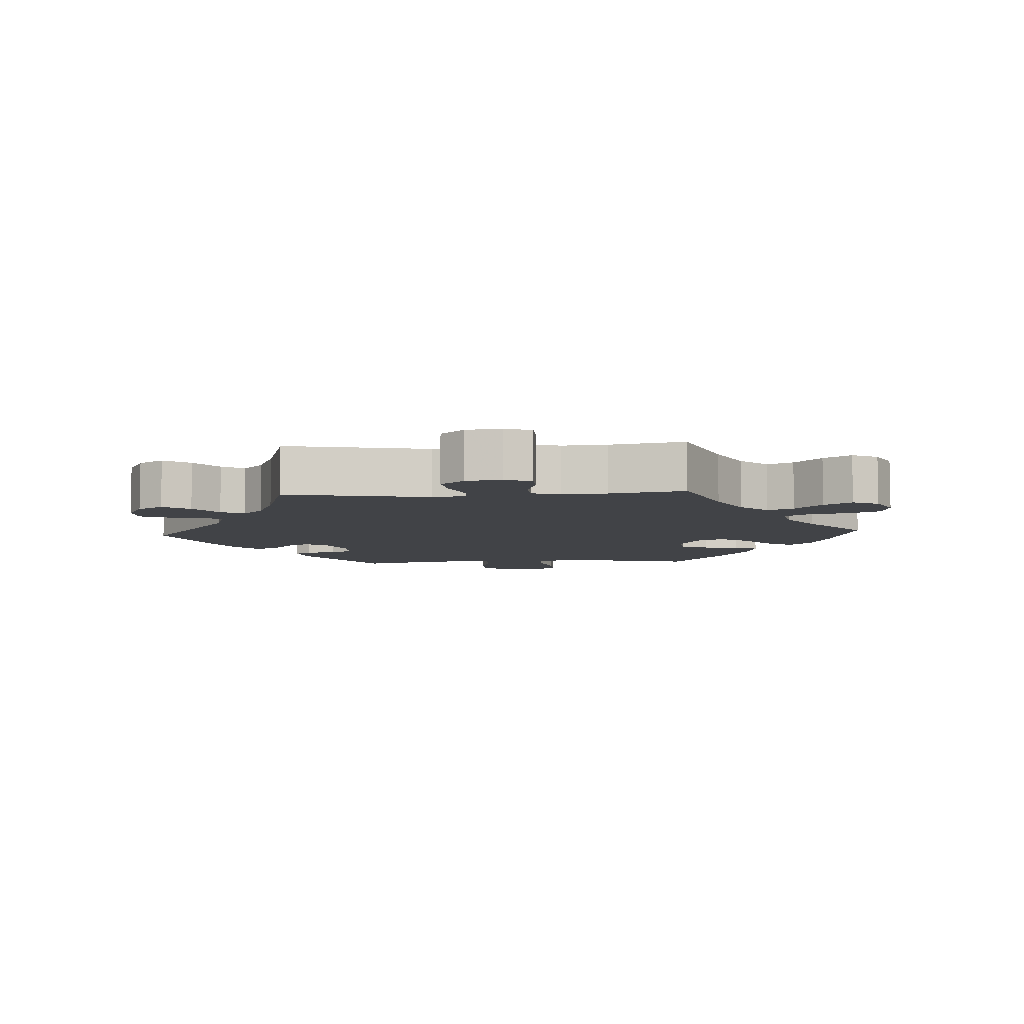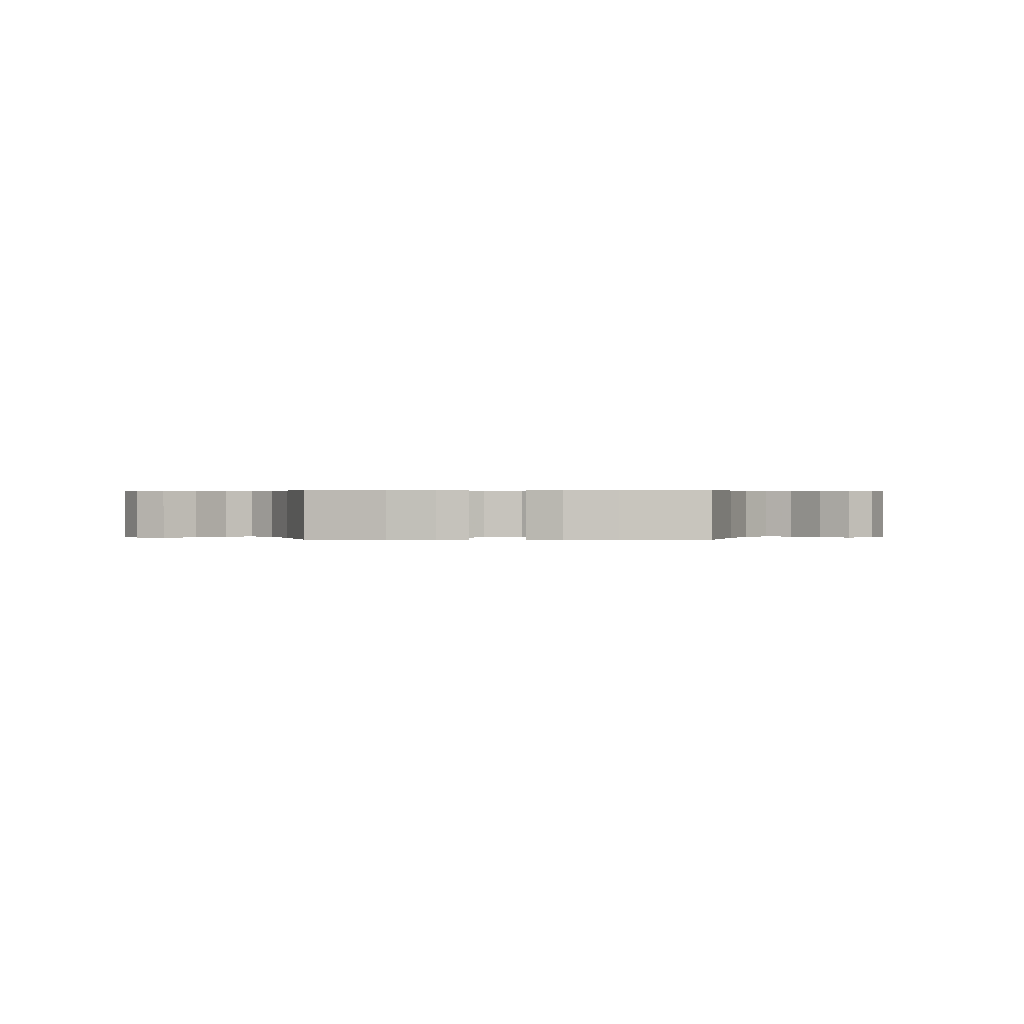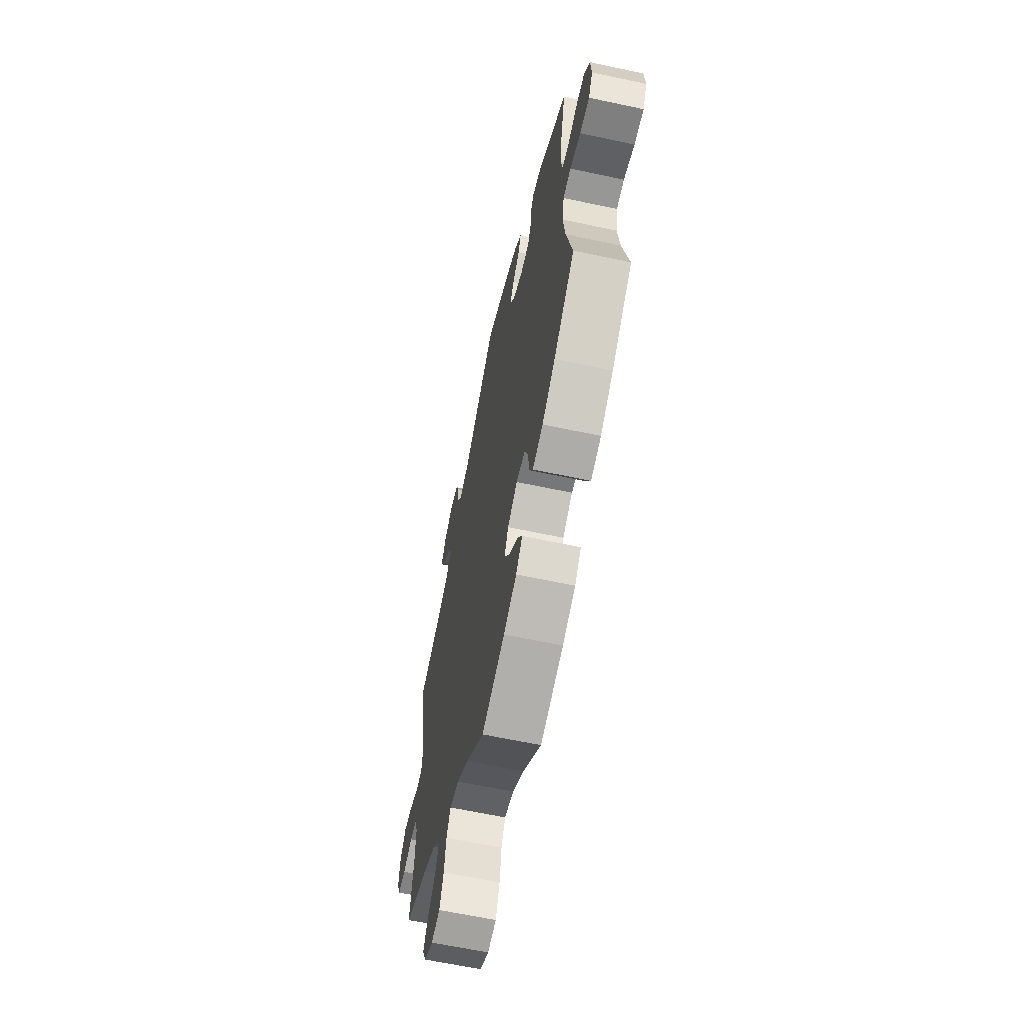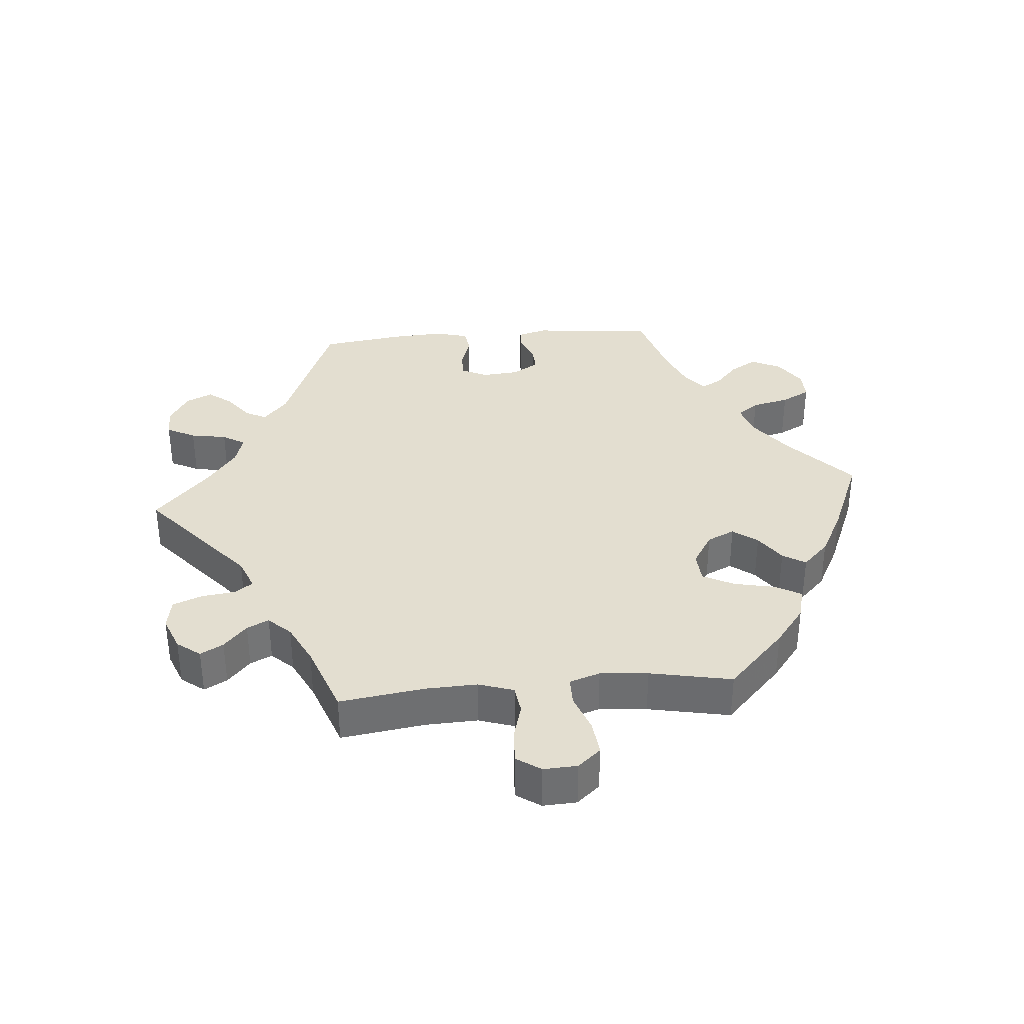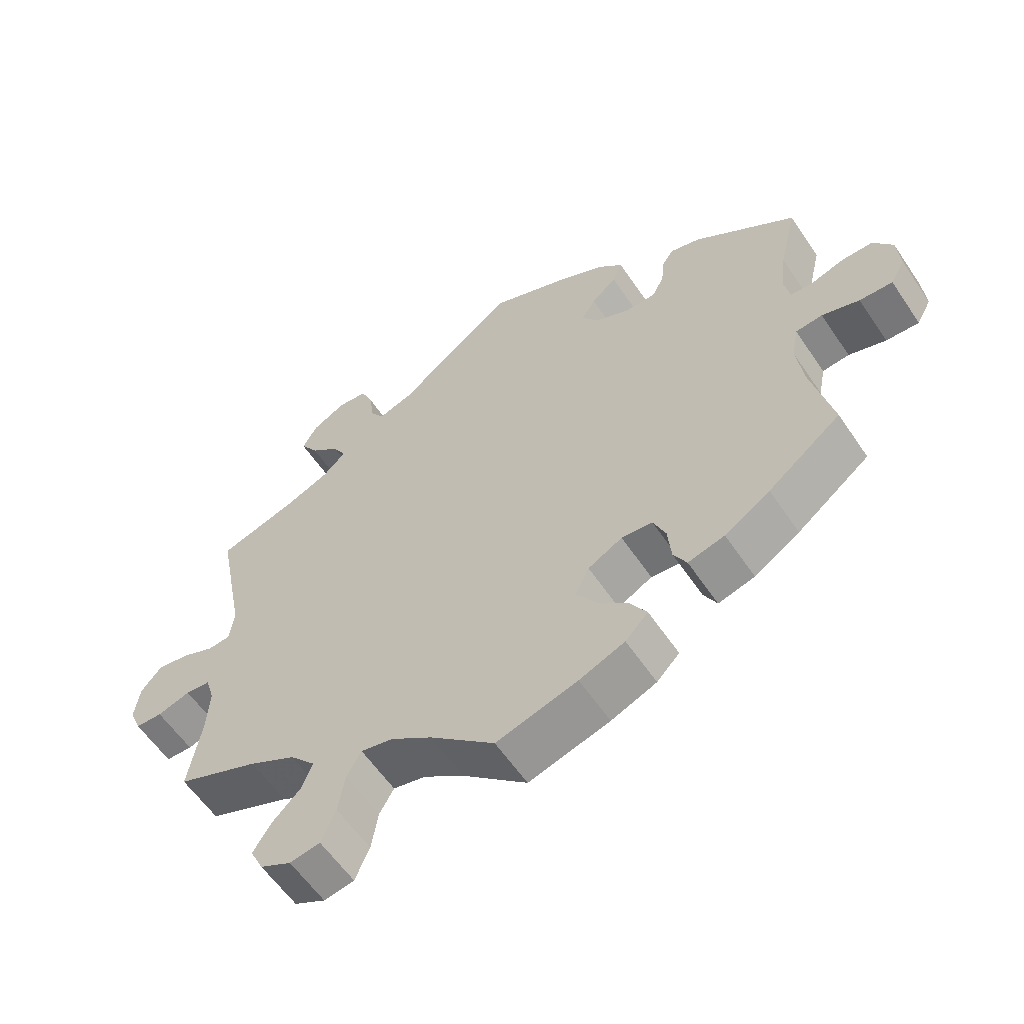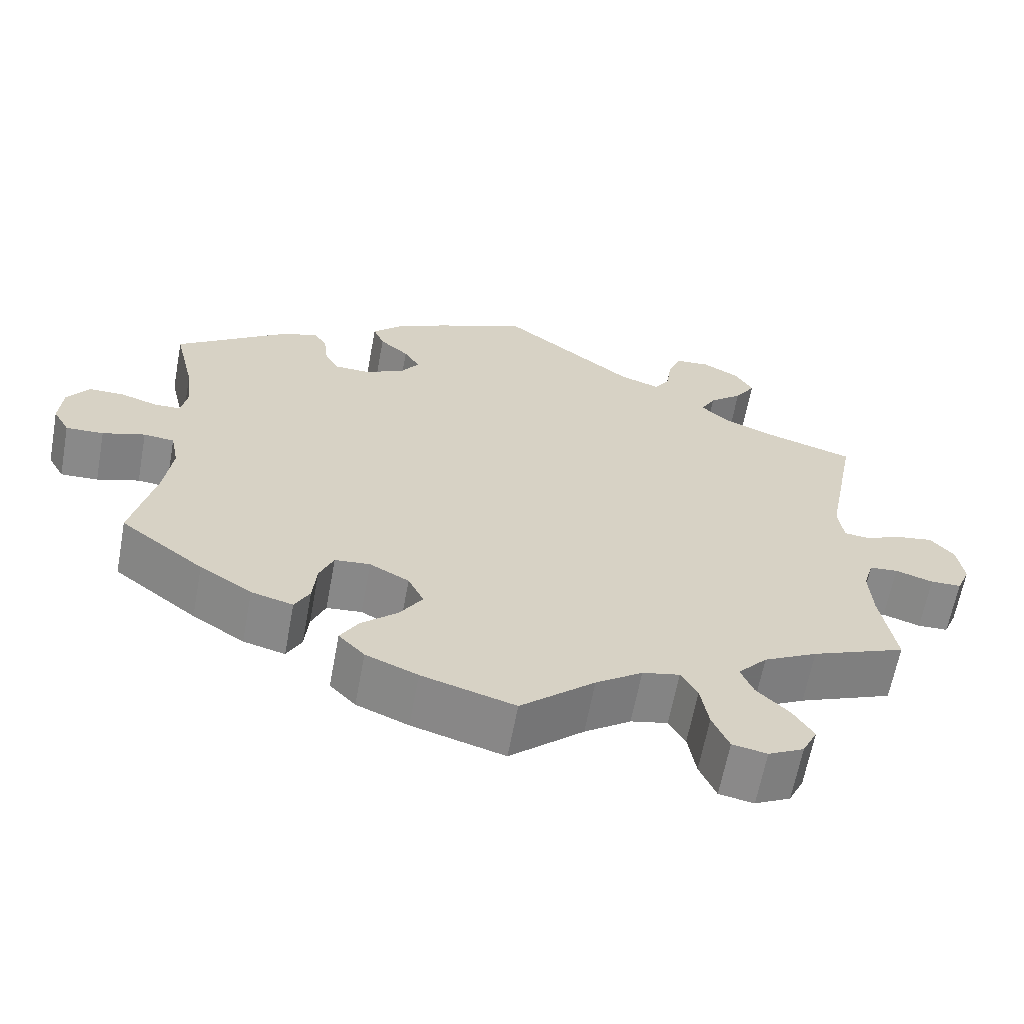
<metadata>
{"format":"obj","ext":"obj","renderer":"f3d","projection":"perspective","resolution":1024,"background":"white","views":[{"elev":-7.1,"azim":93.8,"up":"+Y"},{"elev":0.5,"azim":-148.8,"up":"+Y"},{"elev":-62.2,"azim":-102.3,"up":"+Z"},{"elev":35.8,"azim":145.1,"up":"+Y"},{"elev":-58.8,"azim":-146.2,"up":"+Z"},{"elev":-63.3,"azim":-10.5,"up":"+Z"}]}
</metadata>
<code>
v 0.46 0.07 0.076
v 0.467 0.07 0.026
v 0.499 0.07 0.023
v 0.547 0.07 0.043
v 0.593 0.07 0.05
v 0.623 0.07 0.015
v 0.631 0.07 -0.039
v 0.614 0.07 -0.079
v 0.575 0.07 -0.08
v 0.527 0.07 -0.065
v 0.491 0.07 -0.068
v 0.478 0.07 -0.111
v 0.482 0.07 -0.178
v 0.501 0.07 -0.289
v 0.382 0.07 -0.337
v 0.314 0.07 -0.373
v 0.277 0.07 -0.414
v 0.293 0.07 -0.453
v 0.334 0.07 -0.493
v 0.36 0.07 -0.534
v 0.341 0.07 -0.573
v 0.296 0.07 -0.596
v 0.252 0.07 -0.588
v 0.231 0.07 -0.54
v 0.221 0.07 -0.481
v 0.2 0.07 -0.445
v 0.153 0.07 -0.455
v 0.094 0.07 -0.496
v 0 0.07 -0.578
v -0.118 0.07 -0.544
v -0.184 0.07 -0.517
v -0.217 0.07 -0.483
v -0.194 0.07 -0.445
v -0.148 0.07 -0.404
v -0.119 0.07 -0.36
v -0.139 0.07 -0.319
v -0.189 0.07 -0.292
v -0.234 0.07 -0.296
v -0.252 0.07 -0.338
v -0.257 0.07 -0.391
v -0.276 0.07 -0.426
v -0.329 0.07 -0.412
v -0.395 0.07 -0.37
v -0.501 0.07 -0.289
v -0.471 0.07 -0.161
v -0.461 0.07 -0.085
v -0.471 0.07 -0.034
v -0.51 0.07 -0.03
v -0.564 0.07 -0.047
v -0.612 0.07 -0.049
v -0.633 0.07 -0.011
v -0.629 0.07 0.044
v -0.601 0.07 0.084
v -0.556 0.07 0.084
v -0.509 0.07 0.069
v -0.475 0.07 0.07
v -0.467 0.07 0.113
v -0.475 0.07 0.178
v -0.501 0.07 0.288
v -0.353 0.07 0.393
v -0.309 0.07 0.405
v -0.293 0.07 0.38
v -0.288 0.07 0.336
v -0.271 0.07 0.303
v -0.226 0.07 0.302
v -0.175 0.07 0.326
v -0.151 0.07 0.361
v -0.171 0.07 0.394
v -0.208 0.07 0.426
v -0.222 0.07 0.46
v -0.185 0.07 0.496
v -0.118 0.07 0.53
v -0.001 0.07 0.578
v 0.168 0.07 0.448
v 0.219 0.07 0.431
v 0.238 0.07 0.46
v 0.245 0.07 0.511
v 0.262 0.07 0.551
v 0.305 0.07 0.555
v 0.353 0.07 0.529
v 0.375 0.07 0.491
v 0.349 0.07 0.451
v 0.307 0.07 0.416
v 0.288 0.07 0.382
v 0.321 0.07 0.351
v 0.385 0.07 0.324
v 0.501 0.07 0.289
v 0.46 0 0.076
v 0.467 0 0.026
v 0.499 0 0.023
v 0.547 0 0.043
v 0.593 0 0.05
v 0.623 0 0.015
v 0.631 0 -0.039
v 0.614 0 -0.079
v 0.575 0 -0.08
v 0.527 0 -0.065
v 0.491 0 -0.068
v 0.478 0 -0.111
v 0.482 0 -0.178
v 0.501 0 -0.289
v 0.382 0 -0.337
v 0.314 0 -0.373
v 0.277 0 -0.414
v 0.293 0 -0.453
v 0.334 0 -0.493
v 0.36 0 -0.534
v 0.341 0 -0.573
v 0.296 0 -0.596
v 0.252 0 -0.588
v 0.231 0 -0.54
v 0.221 0 -0.481
v 0.2 0 -0.445
v 0.153 0 -0.455
v 0.094 0 -0.496
v 0 0 -0.578
v -0.118 0 -0.544
v -0.184 0 -0.517
v -0.217 0 -0.483
v -0.194 0 -0.445
v -0.148 0 -0.404
v -0.119 0 -0.36
v -0.139 0 -0.319
v -0.189 0 -0.292
v -0.234 0 -0.296
v -0.252 0 -0.338
v -0.257 0 -0.391
v -0.276 0 -0.426
v -0.329 0 -0.412
v -0.395 0 -0.37
v -0.501 0 -0.289
v -0.471 0 -0.161
v -0.461 0 -0.085
v -0.471 0 -0.034
v -0.51 0 -0.03
v -0.564 0 -0.047
v -0.612 0 -0.049
v -0.633 0 -0.011
v -0.629 0 0.044
v -0.601 0 0.084
v -0.556 0 0.084
v -0.509 0 0.069
v -0.475 0 0.07
v -0.467 0 0.113
v -0.475 0 0.178
v -0.501 0 0.288
v -0.353 0 0.393
v -0.309 0 0.405
v -0.293 0 0.38
v -0.288 0 0.336
v -0.271 0 0.303
v -0.226 0 0.302
v -0.175 0 0.326
v -0.151 0 0.361
v -0.171 0 0.394
v -0.208 0 0.426
v -0.222 0 0.46
v -0.185 0 0.496
v -0.118 0 0.53
v -0.001 0 0.578
v 0.168 0 0.448
v 0.219 0 0.431
v 0.238 0 0.46
v 0.245 0 0.511
v 0.262 0 0.551
v 0.305 0 0.555
v 0.353 0 0.529
v 0.375 0 0.491
v 0.349 0 0.451
v 0.307 0 0.416
v 0.288 0 0.382
v 0.321 0 0.351
v 0.385 0 0.324
v 0.501 0 0.289
f 86 87 1
f 85 86 1 2
f 84 85 2
f 80 81 82 83
f 80 83 84
f 79 80 84
f 76 77 78 79
f 75 76 79 84
f 74 75 84 2
f 72 73 74 2
f 68 69 70 71
f 67 68 71 72
f 60 61 62 63
f 58 59 60 63
f 57 58 63 64
f 56 57 64 65
f 52 53 54 55
f 52 55 56
f 51 52 56
f 48 49 50 51
f 47 48 51 56
f 46 47 56 65
f 42 43 44 45
f 39 40 41 42
f 38 39 42 45
f 37 38 45 46
f 31 32 33 34
f 31 34 35
f 28 29 30 31
f 27 28 31 35
f 26 27 35 36
f 22 23 24 25
f 22 25 26
f 21 22 26
f 18 19 20 21
f 17 18 21 26
f 16 17 26 36
f 13 14 15
f 12 13 15 16
f 11 12 16 36
f 7 8 9 10
f 7 10 11
f 6 7 11
f 3 4 5 6
f 3 6 11 36
f 67 72 2
f 66 67 2
f 65 66 2
f 46 65 2
f 36 37 46
f 2 3 36 46
f 88 174 173
f 89 88 173 172
f 89 172 171
f 170 169 168 167
f 171 170 167
f 171 167 166
f 166 165 164 163
f 171 166 163 162
f 89 171 162 161
f 89 161 160 159
f 158 157 156 155
f 159 158 155 154
f 150 149 148 147
f 150 147 146 145
f 151 150 145 144
f 152 151 144 143
f 142 141 140 139
f 143 142 139
f 143 139 138
f 138 137 136 135
f 143 138 135 134
f 152 143 134 133
f 132 131 130 129
f 129 128 127 126
f 132 129 126 125
f 133 132 125 124
f 121 120 119 118
f 122 121 118
f 118 117 116 115
f 122 118 115 114
f 123 122 114 113
f 112 111 110 109
f 113 112 109
f 113 109 108
f 108 107 106 105
f 113 108 105 104
f 123 113 104 103
f 102 101 100
f 103 102 100 99
f 123 103 99 98
f 97 96 95 94
f 98 97 94
f 98 94 93
f 93 92 91 90
f 123 98 93 90
f 89 159 154
f 89 154 153
f 89 153 152
f 89 152 133
f 133 124 123
f 133 123 90 89
f 1 88 89 2
f 2 89 90 3
f 3 90 91 4
f 4 91 92 5
f 5 92 93 6
f 6 93 94 7
f 7 94 95 8
f 8 95 96 9
f 9 96 97 10
f 10 97 98 11
f 11 98 99 12
f 12 99 100 13
f 13 100 101 14
f 14 101 102 15
f 15 102 103 16
f 16 103 104 17
f 17 104 105 18
f 18 105 106 19
f 19 106 107 20
f 20 107 108 21
f 21 108 109 22
f 22 109 110 23
f 23 110 111 24
f 24 111 112 25
f 25 112 113 26
f 26 113 114 27
f 27 114 115 28
f 28 115 116 29
f 29 116 117 30
f 30 117 118 31
f 31 118 119 32
f 32 119 120 33
f 33 120 121 34
f 34 121 122 35
f 35 122 123 36
f 36 123 124 37
f 37 124 125 38
f 38 125 126 39
f 39 126 127 40
f 40 127 128 41
f 41 128 129 42
f 42 129 130 43
f 43 130 131 44
f 44 131 132 45
f 45 132 133 46
f 46 133 134 47
f 47 134 135 48
f 48 135 136 49
f 49 136 137 50
f 50 137 138 51
f 51 138 139 52
f 52 139 140 53
f 53 140 141 54
f 54 141 142 55
f 55 142 143 56
f 56 143 144 57
f 57 144 145 58
f 58 145 146 59
f 59 146 147 60
f 60 147 148 61
f 61 148 149 62
f 62 149 150 63
f 63 150 151 64
f 64 151 152 65
f 65 152 153 66
f 66 153 154 67
f 67 154 155 68
f 68 155 156 69
f 69 156 157 70
f 70 157 158 71
f 71 158 159 72
f 72 159 160 73
f 73 160 161 74
f 74 161 162 75
f 75 162 163 76
f 76 163 164 77
f 77 164 165 78
f 78 165 166 79
f 79 166 167 80
f 80 167 168 81
f 81 168 169 82
f 82 169 170 83
f 83 170 171 84
f 84 171 172 85
f 85 172 173 86
f 86 173 174 87
f 87 174 88 1

</code>
